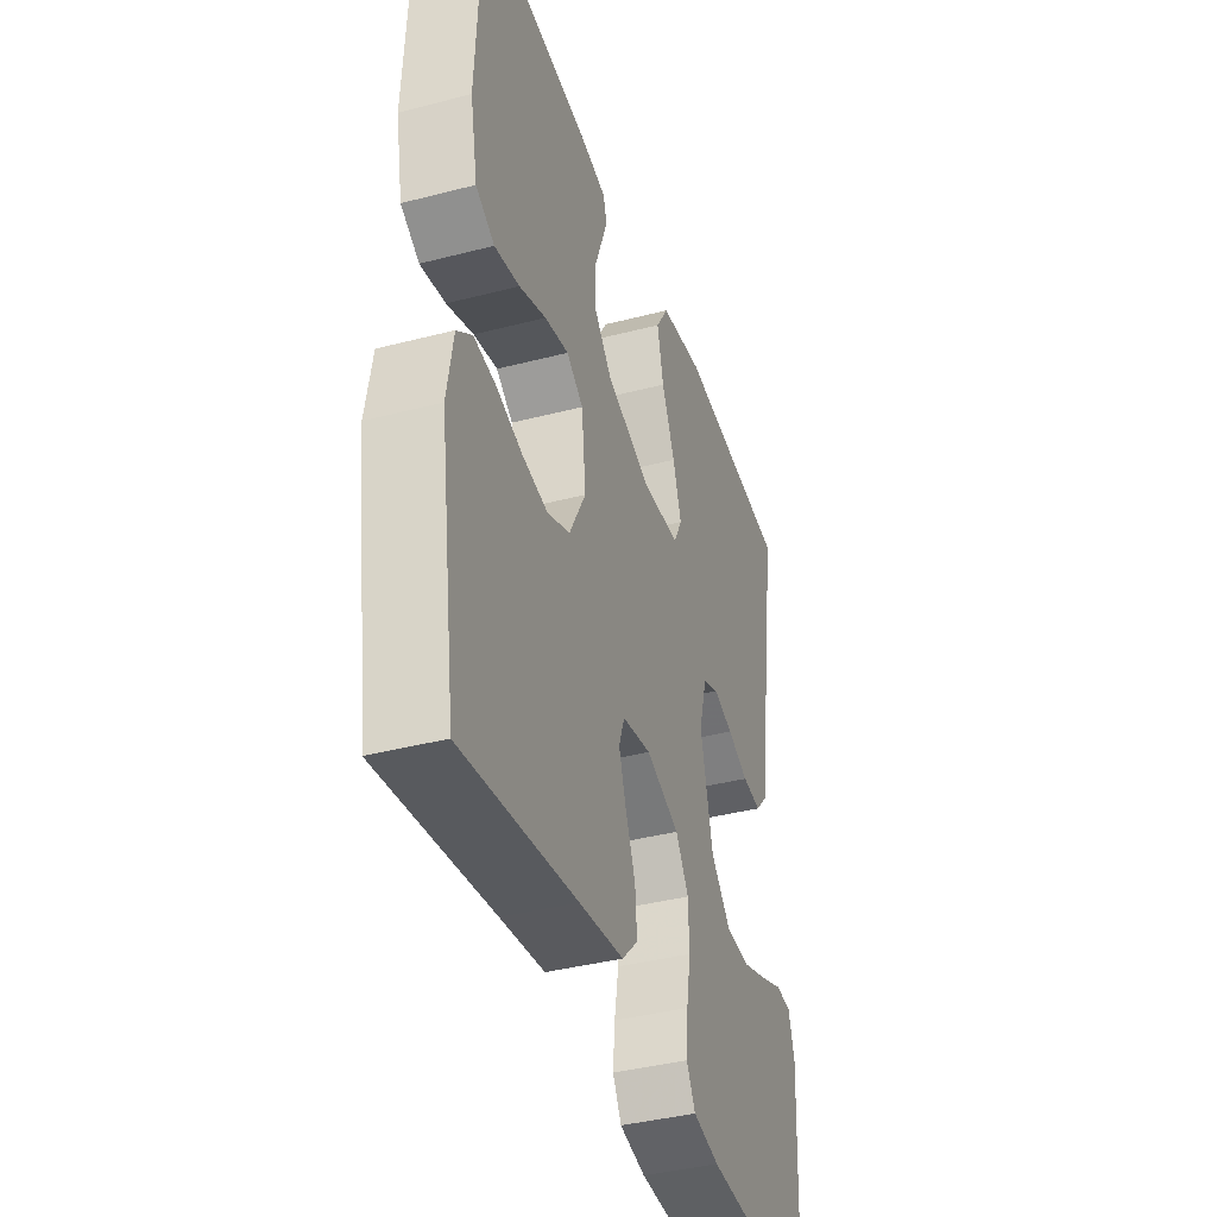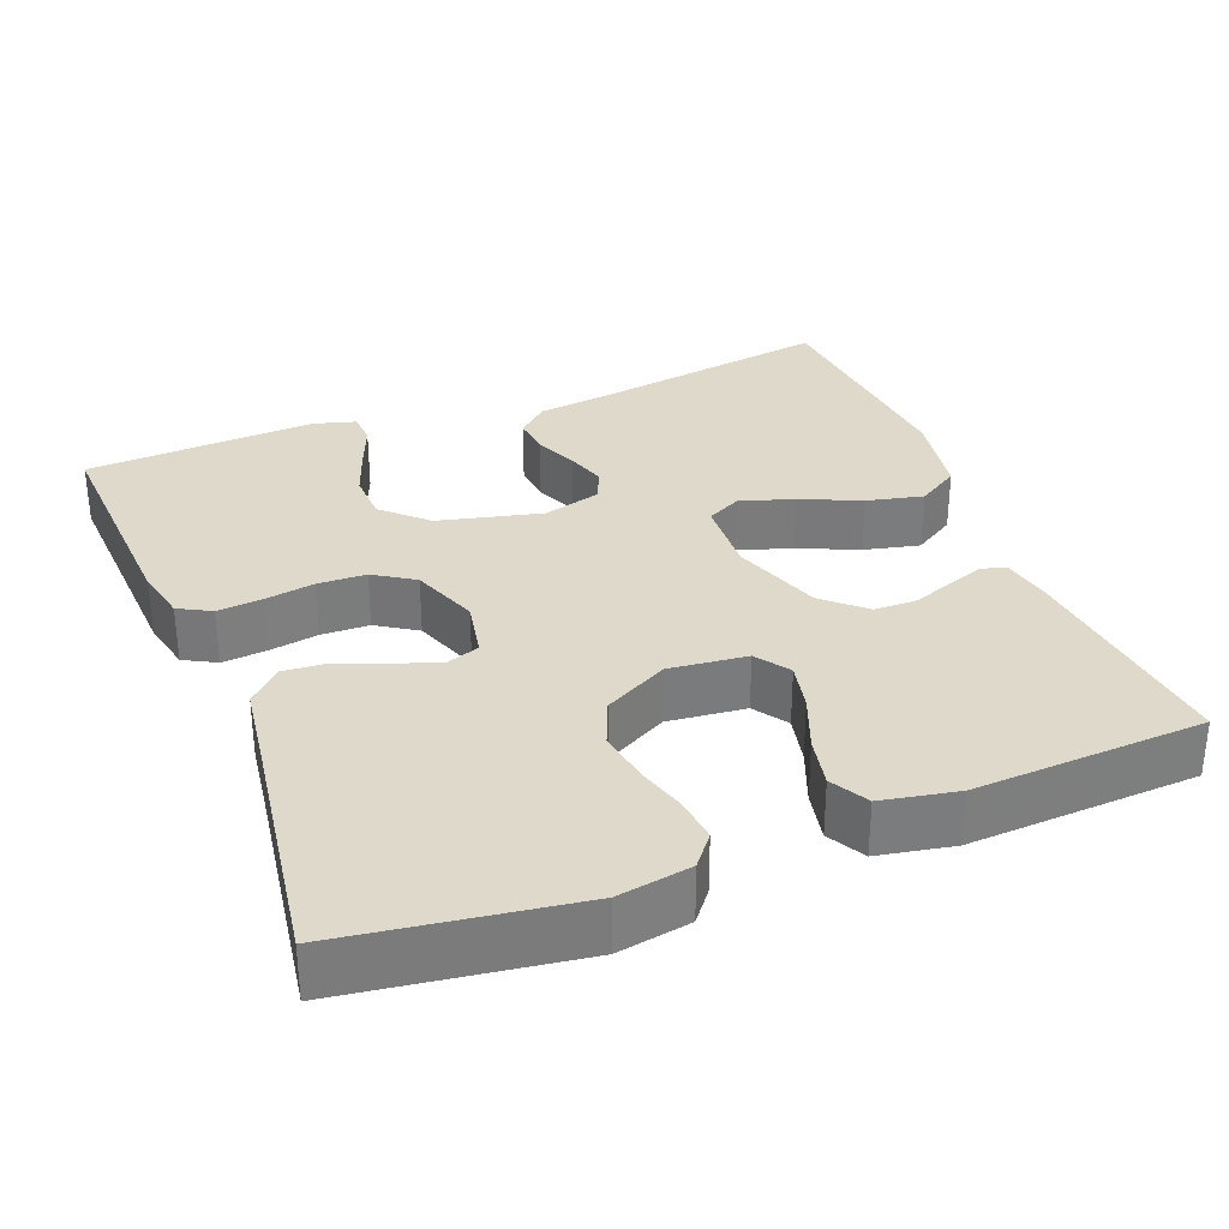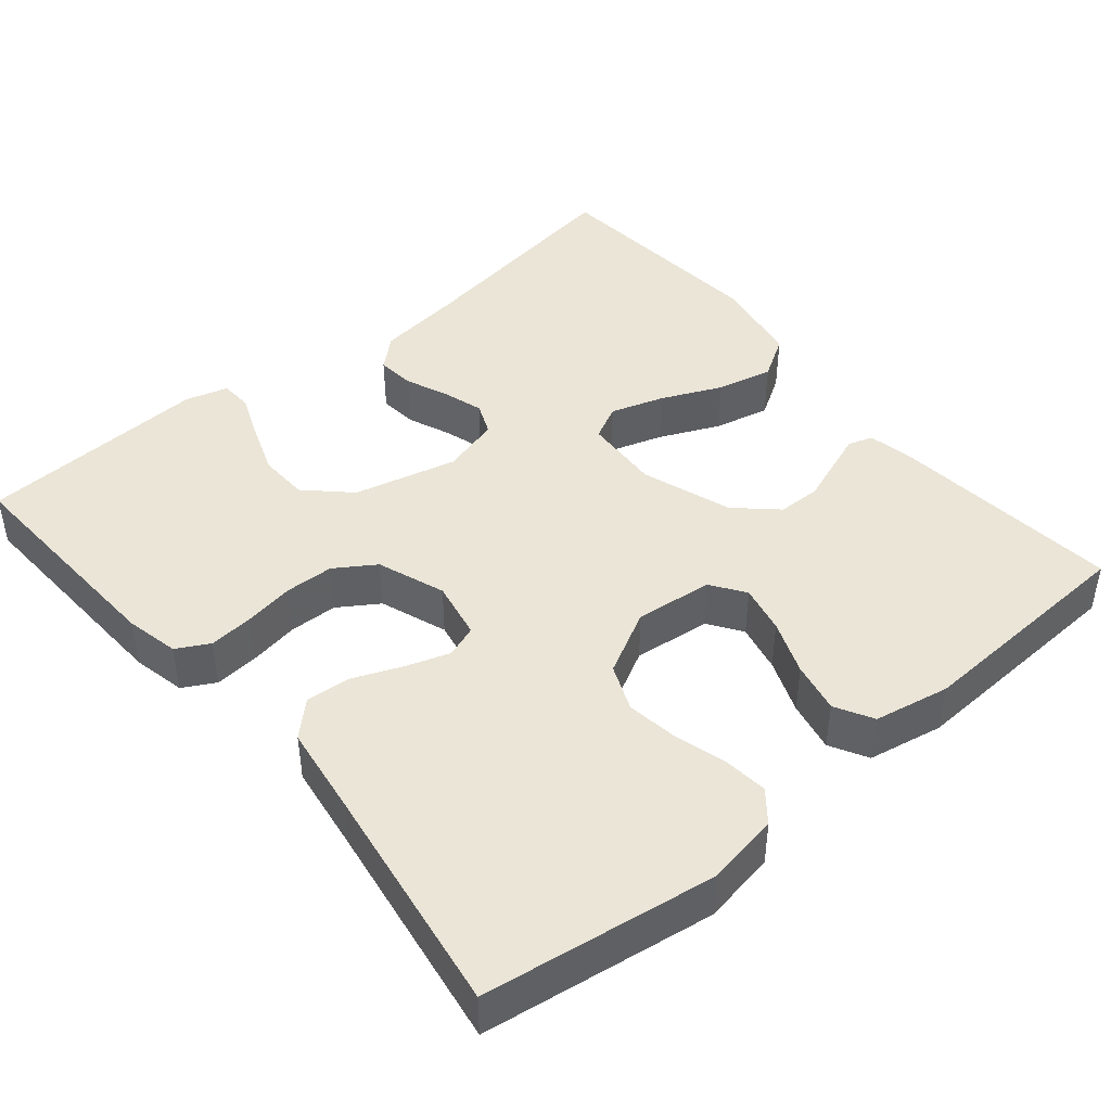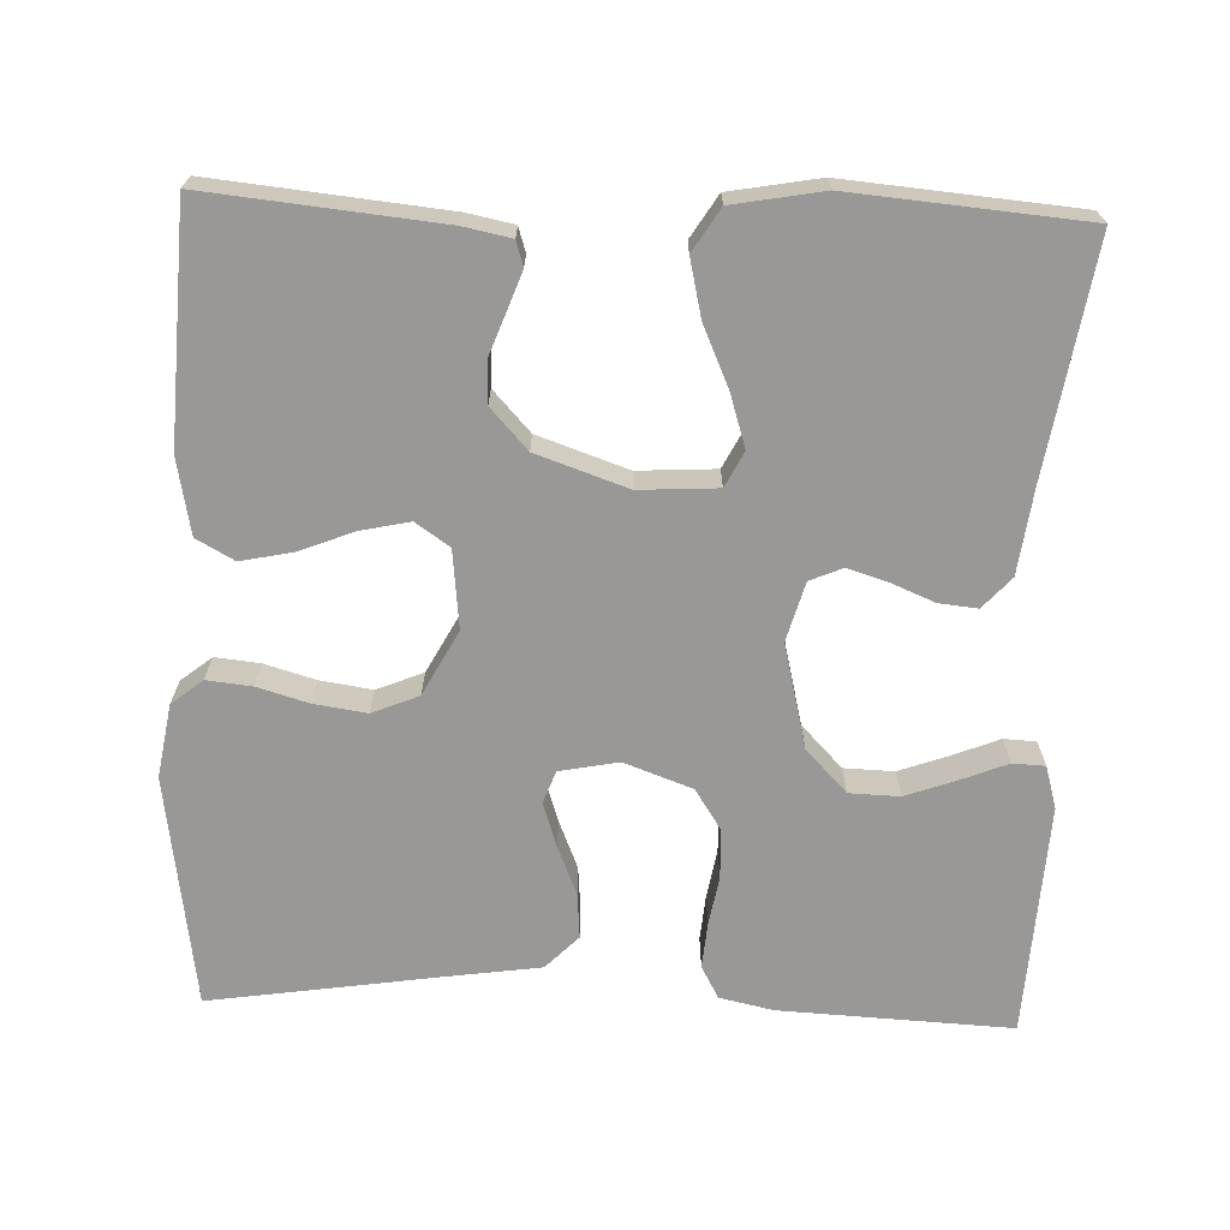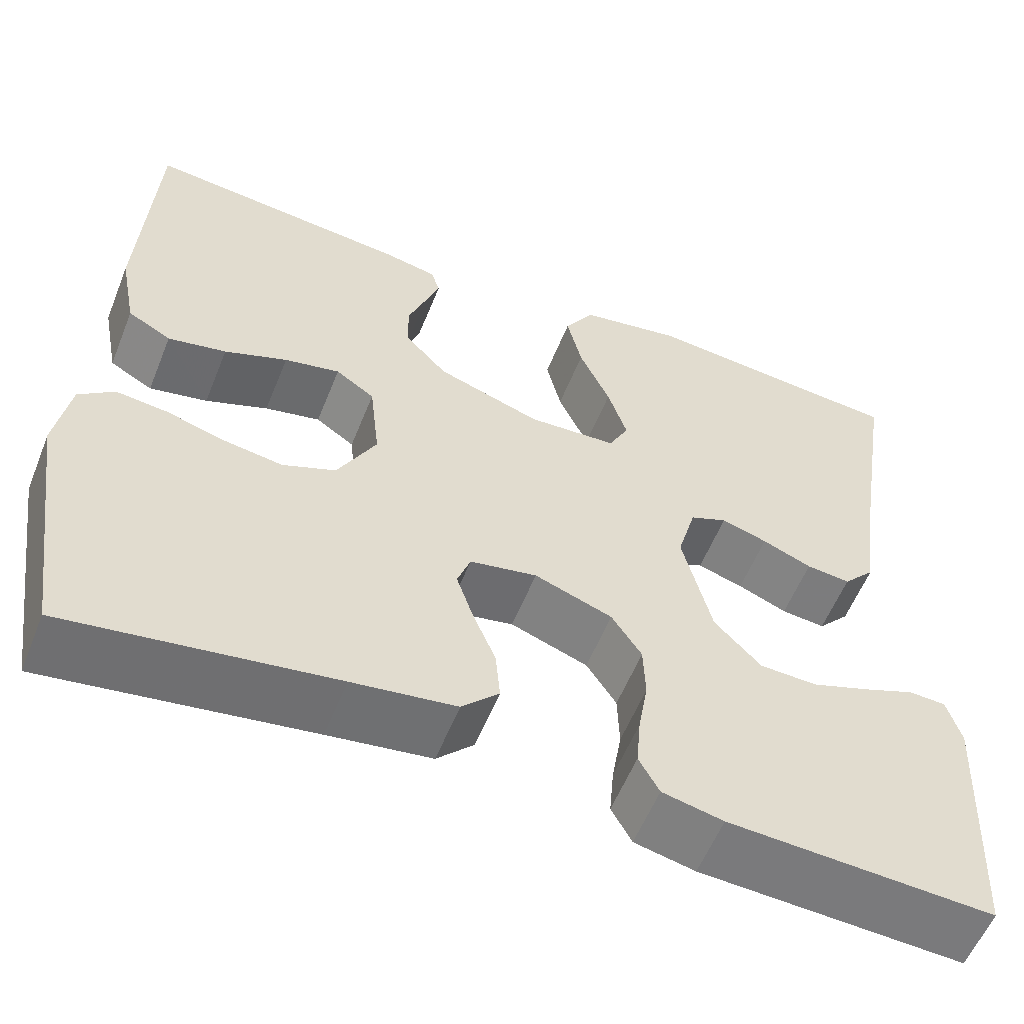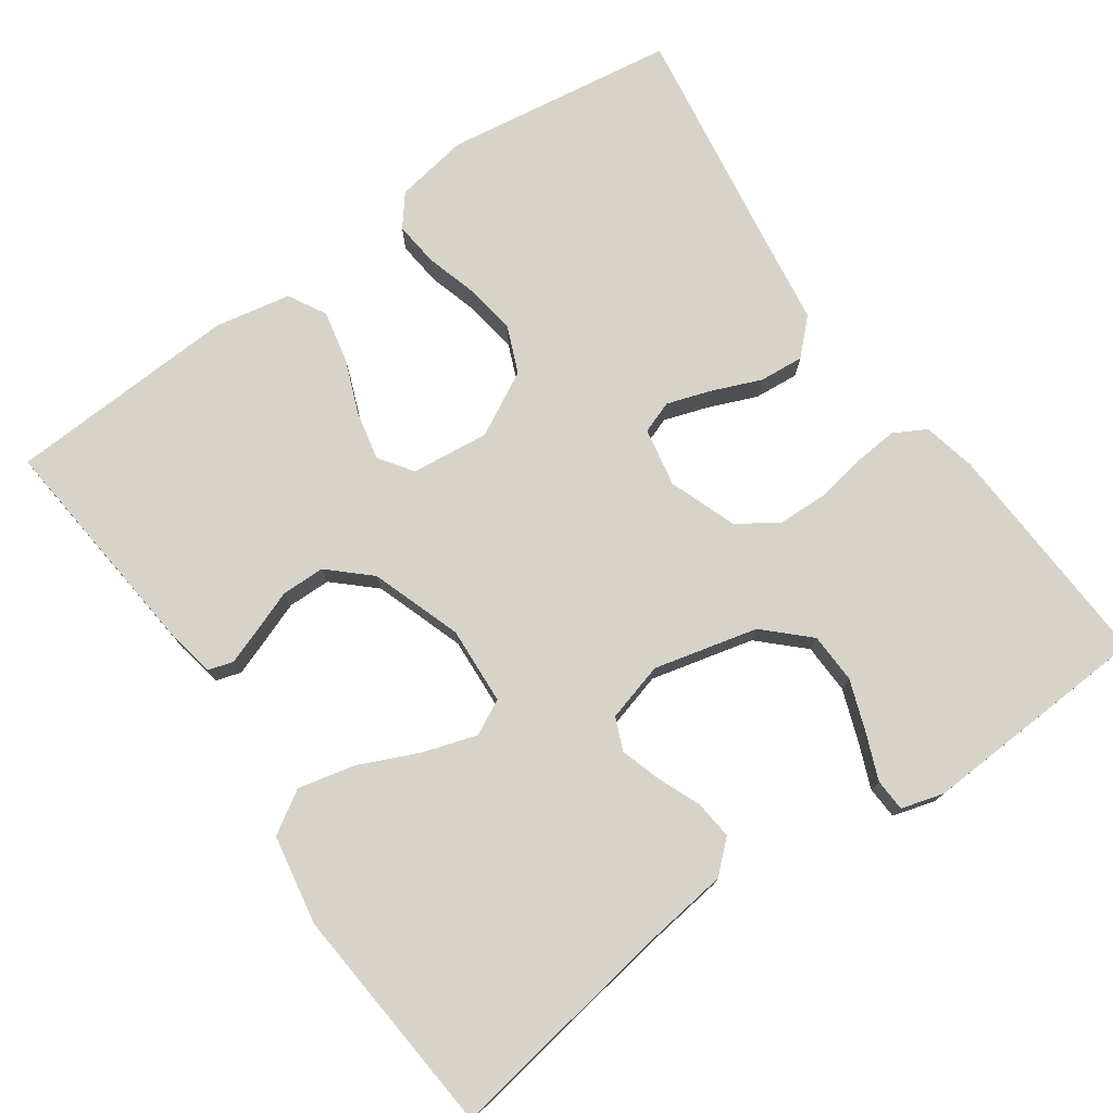
<metadata>
{"format":"obj","ext":"obj","renderer":"f3d","projection":"perspective","resolution":1024,"background":"white","views":[{"elev":-39.4,"azim":-72.1,"up":"+Z"},{"elev":31.8,"azim":-111.6,"up":"+Y"},{"elev":44.1,"azim":-129.9,"up":"+Y"},{"elev":-68.6,"azim":-2.2,"up":"+Y"},{"elev":-57.5,"azim":-21.8,"up":"+Z"},{"elev":76.0,"azim":54.8,"up":"+Y"}]}
</metadata>
<code>
v -0.5 0.07 0.5
v -0.2 0.07 0.471
v -0.139 0.07 0.459
v -0.129 0.07 0.427
v -0.146 0.07 0.38
v -0.166 0.07 0.326
v -0.165 0.07 0.27
v -0.117 0.07 0.218
v 0 0.07 0.178
v 0.101 0.07 0.184
v 0.124 0.07 0.229
v 0.102 0.07 0.298
v 0.067 0.07 0.376
v 0.05 0.07 0.449
v 0.084 0.07 0.504
v 0.2 0.07 0.525
v 0.5 0.07 0.5
v 0.453 0.07 0.2
v 0.439 0.07 0.09
v 0.403 0.07 0.05
v 0.353 0.07 0.055
v 0.297 0.07 0.078
v 0.245 0.07 0.094
v 0.203 0.07 0.076
v 0.182 0.07 0
v 0.215 0.07 -0.134
v 0.268 0.07 -0.189
v 0.333 0.07 -0.191
v 0.399 0.07 -0.167
v 0.458 0.07 -0.143
v 0.5 0.07 -0.145
v 0.516 0.07 -0.2
v 0.5 0.07 -0.5
v 0.2 0.07 -0.486
v 0.131 0.07 -0.471
v 0.108 0.07 -0.429
v 0.113 0.07 -0.371
v 0.124 0.07 -0.306
v 0.122 0.07 -0.243
v 0.088 0.07 -0.191
v 0 0.07 -0.159
v -0.076 0.07 -0.174
v -0.091 0.07 -0.216
v -0.072 0.07 -0.273
v -0.046 0.07 -0.336
v -0.041 0.07 -0.394
v -0.083 0.07 -0.437
v -0.2 0.07 -0.454
v -0.5 0.07 -0.5
v -0.544 0.07 -0.2
v -0.528 0.07 -0.105
v -0.488 0.07 -0.073
v -0.43 0.07 -0.079
v -0.364 0.07 -0.098
v -0.296 0.07 -0.108
v -0.236 0.07 -0.083
v -0.192 0.07 0
v -0.203 0.07 0.101
v -0.247 0.07 0.131
v -0.31 0.07 0.117
v -0.381 0.07 0.089
v -0.447 0.07 0.075
v -0.496 0.07 0.102
v -0.515 0.07 0.2
v -0.5 0 0.5
v -0.2 0 0.471
v -0.139 0 0.459
v -0.129 0 0.427
v -0.146 0 0.38
v -0.166 0 0.326
v -0.165 0 0.27
v -0.117 0 0.218
v 0 0 0.178
v 0.101 0 0.184
v 0.124 0 0.229
v 0.102 0 0.298
v 0.067 0 0.376
v 0.05 0 0.449
v 0.084 0 0.504
v 0.2 0 0.525
v 0.5 0 0.5
v 0.453 0 0.2
v 0.439 0 0.09
v 0.403 0 0.05
v 0.353 0 0.055
v 0.297 0 0.078
v 0.245 0 0.094
v 0.203 0 0.076
v 0.182 0 0
v 0.215 0 -0.134
v 0.268 0 -0.189
v 0.333 0 -0.191
v 0.399 0 -0.167
v 0.458 0 -0.143
v 0.5 0 -0.145
v 0.516 0 -0.2
v 0.5 0 -0.5
v 0.2 0 -0.486
v 0.131 0 -0.471
v 0.108 0 -0.429
v 0.113 0 -0.371
v 0.124 0 -0.306
v 0.122 0 -0.243
v 0.088 0 -0.191
v 0 0 -0.159
v -0.076 0 -0.174
v -0.091 0 -0.216
v -0.072 0 -0.273
v -0.046 0 -0.336
v -0.041 0 -0.394
v -0.083 0 -0.437
v -0.2 0 -0.454
v -0.5 0 -0.5
v -0.544 0 -0.2
v -0.528 0 -0.105
v -0.488 0 -0.073
v -0.43 0 -0.079
v -0.364 0 -0.098
v -0.296 0 -0.108
v -0.236 0 -0.083
v -0.192 0 0
v -0.203 0 0.101
v -0.247 0 0.131
v -0.31 0 0.117
v -0.381 0 0.089
v -0.447 0 0.075
v -0.496 0 0.102
v -0.515 0 0.2
f 60 61 62 63
f 59 60 63 64
f 51 52 53 54
f 51 54 55
f 48 49 50 51
f 48 51 55
f 47 48 55 56
f 44 45 46 47
f 43 44 47 56
f 35 36 37 38
f 35 38 39
f 34 35 39
f 33 34 39
f 32 33 39 40
f 29 30 31 32
f 28 29 32
f 27 28 32 40
f 19 20 21 22
f 18 19 22 23
f 17 18 23 24
f 15 16 17 24
f 12 13 14 15
f 11 12 15 24
f 3 4 5 6
f 1 2 3 6
f 59 64 1 6
f 58 59 6 7
f 57 58 7 8
f 42 43 56 57
f 41 42 57 8
f 26 27 40 41
f 25 26 41 8
f 10 11 24 25
f 9 10 25
f 8 9 25
f 127 126 125 124
f 128 127 124 123
f 118 117 116 115
f 119 118 115
f 115 114 113 112
f 119 115 112
f 120 119 112 111
f 111 110 109 108
f 120 111 108 107
f 102 101 100 99
f 103 102 99
f 103 99 98
f 103 98 97
f 104 103 97 96
f 96 95 94 93
f 96 93 92
f 104 96 92 91
f 86 85 84 83
f 87 86 83 82
f 88 87 82 81
f 88 81 80 79
f 79 78 77 76
f 88 79 76 75
f 70 69 68 67
f 70 67 66 65
f 70 65 128 123
f 71 70 123 122
f 72 71 122 121
f 121 120 107 106
f 72 121 106 105
f 105 104 91 90
f 72 105 90 89
f 89 88 75 74
f 89 74 73
f 89 73 72
f 1 65 66 2
f 2 66 67 3
f 3 67 68 4
f 4 68 69 5
f 5 69 70 6
f 6 70 71 7
f 7 71 72 8
f 8 72 73 9
f 9 73 74 10
f 10 74 75 11
f 11 75 76 12
f 12 76 77 13
f 13 77 78 14
f 14 78 79 15
f 15 79 80 16
f 16 80 81 17
f 17 81 82 18
f 18 82 83 19
f 19 83 84 20
f 20 84 85 21
f 21 85 86 22
f 22 86 87 23
f 23 87 88 24
f 24 88 89 25
f 25 89 90 26
f 26 90 91 27
f 27 91 92 28
f 28 92 93 29
f 29 93 94 30
f 30 94 95 31
f 31 95 96 32
f 32 96 97 33
f 33 97 98 34
f 34 98 99 35
f 35 99 100 36
f 36 100 101 37
f 37 101 102 38
f 38 102 103 39
f 39 103 104 40
f 40 104 105 41
f 41 105 106 42
f 42 106 107 43
f 43 107 108 44
f 44 108 109 45
f 45 109 110 46
f 46 110 111 47
f 47 111 112 48
f 48 112 113 49
f 49 113 114 50
f 50 114 115 51
f 51 115 116 52
f 52 116 117 53
f 53 117 118 54
f 54 118 119 55
f 55 119 120 56
f 56 120 121 57
f 57 121 122 58
f 58 122 123 59
f 59 123 124 60
f 60 124 125 61
f 61 125 126 62
f 62 126 127 63
f 63 127 128 64
f 64 128 65 1

</code>
